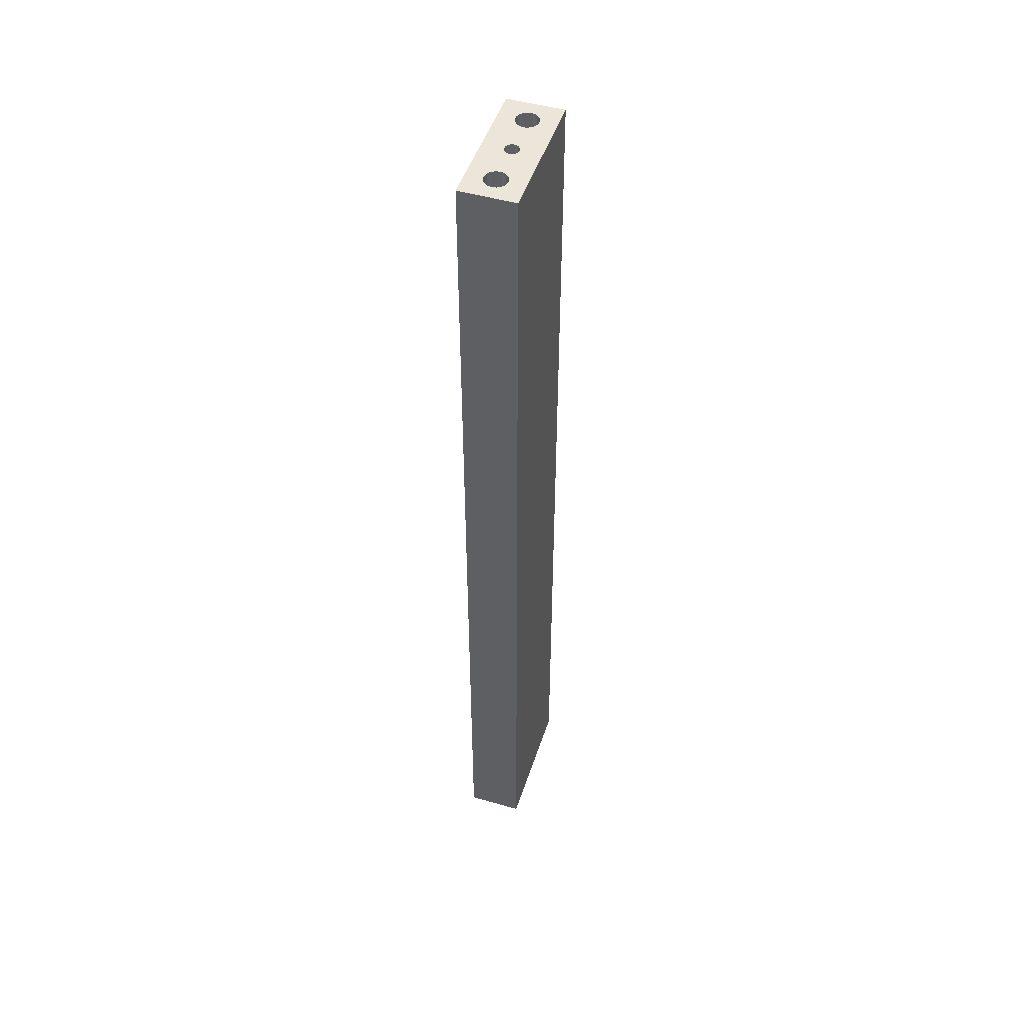
<metadata>
{"format":"obj","ext":"obj","renderer":"f3d","projection":"perspective","resolution":1024,"background":"white","views":[{"elev":48.3,"azim":17.8,"up":"+Z"}]}
</metadata>
<code>
v 373.4 16 170
v 373.5 15.04 170
v 373.4 16 147
v 373.5 15.04 147
v 373.8 14.14 170
v 373.8 14.14 147
v 374.4 13.35 147
v 374.4 13.35 170
v 375.1 12.71 147
v 375.1 12.71 170
v 376 12.26 147
v 376 12.26 170
v 376.9 12.03 147
v 376.9 12.03 170
v 377.9 12.03 147
v 377.9 12.03 170
v 378.8 12.26 147
v 378.8 12.26 170
v 379.7 12.71 147
v 379.7 12.71 170
v 380.4 13.35 147
v 380.4 13.35 170
v 380.9 14.14 170
v 380.9 14.14 147
v 381.3 15.04 147
v 381.3 15.04 170
v 381.4 16 147
v 381.4 16 170
v 374.9 3.7e-05 170
v 375 -0.5983 170
v 374.9 3.5e-05 147
v 375 -0.5983 147
v 375.2 -1.162 170
v 375.2 -1.162 147
v 375.5 -1.658 170
v 375.5 -1.658 147
v 376 -2.057 170
v 376 -2.057 147
v 376.5 -2.338 170
v 376.5 -2.338 147
v 377.1 -2.482 170
v 377.1 -2.482 147
v 377.7 -2.482 170
v 377.7 -2.482 147
v 378.3 -2.338 170
v 378.3 -2.338 147
v 378.8 -2.057 170
v 378.8 -2.057 147
v 379.3 -1.658 170
v 379.3 -1.658 147
v 379.6 -1.162 170
v 379.6 -1.162 147
v 379.8 -0.5982 170
v 379.8 -0.5983 147
v 379.9 3.9e-05 170
v 379.9 3.8e-05 147
v 373.4 -16 170
v 373.5 -16.96 170
v 373.4 -16 147
v 373.5 -16.96 147
v 373.8 -17.86 170
v 373.8 -17.86 147
v 374.4 -18.65 147
v 374.4 -18.65 170
v 375.1 -19.29 147
v 375.1 -19.29 170
v 376 -19.74 147
v 376 -19.74 170
v 376.9 -19.97 147
v 376.9 -19.97 170
v 377.9 -19.97 147
v 377.9 -19.97 170
v 378.8 -19.74 147
v 378.8 -19.74 170
v 379.7 -19.29 147
v 379.7 -19.29 170
v 380.4 -18.65 147
v 380.4 -18.65 170
v 380.9 -17.86 170
v 380.9 -17.86 147
v 381.3 -16.96 147
v 381.3 -16.96 170
v 381.4 -16 147
v 381.4 -16 170
v 367.4 -14.5 109
v 367.4 -15.22 109.1
v 380.4 -14.5 109
v 380.4 -15.22 109.1
v 367.4 -15.89 109.3
v 380.4 -15.89 109.3
v 367.4 -16.49 109.8
v 380.4 -16.49 109.8
v 367.4 -16.97 110.3
v 380.4 -16.97 110.3
v 367.4 -17.31 110.9
v 380.4 -17.31 110.9
v 367.4 -17.48 111.6
v 380.4 -17.48 111.6
v 367.4 -17.48 112.4
v 380.4 -17.48 112.4
v 367.4 -17.31 113.1
v 380.4 -17.31 113.1
v 367.4 -16.97 113.7
v 380.4 -16.97 113.7
v 367.4 -16.49 114.2
v 380.4 -16.49 114.2
v 367.4 -15.89 114.7
v 380.4 -15.89 114.7
v 367.4 -15.22 114.9
v 380.4 -15.22 114.9
v 367.4 -14.5 115
v 380.4 -14.5 115
v 381.4 16 -170
v 381.3 15.04 -170
v 381.4 16 -147
v 381.3 15.04 -147
v 380.9 14.14 -170
v 380.9 14.14 -147
v 380.4 13.35 -170
v 380.4 13.35 -147
v 379.7 12.71 -170
v 379.7 12.71 -147
v 378.8 12.26 -170
v 378.8 12.26 -147
v 377.9 12.03 -147
v 377.9 12.03 -170
v 376.9 12.03 -147
v 376.9 12.03 -170
v 376 12.26 -170
v 376 12.26 -147
v 375.1 12.71 -147
v 375.1 12.71 -170
v 374.4 13.35 -147
v 374.4 13.35 -170
v 373.8 14.14 -170
v 373.8 14.14 -147
v 373.5 15.04 -170
v 373.5 15.04 -147
v 373.4 16 -170
v 373.4 16 -147
v 379.9 1.6e-05 -170
v 379.8 -0.5983 -170
v 379.9 1.8e-05 -147
v 379.8 -0.5983 -147
v 379.6 -1.162 -170
v 379.6 -1.162 -147
v 379.3 -1.658 -170
v 379.3 -1.658 -147
v 378.8 -2.057 -170
v 378.8 -2.057 -147
v 378.3 -2.338 -170
v 378.3 -2.338 -147
v 377.7 -2.482 -170
v 377.7 -2.482 -147
v 377.1 -2.482 -170
v 377.1 -2.482 -147
v 376.5 -2.338 -170
v 376.5 -2.338 -147
v 376 -2.057 -170
v 376 -2.057 -147
v 375.5 -1.658 -170
v 375.5 -1.658 -147
v 375.2 -1.162 -170
v 375.2 -1.162 -147
v 375 -0.5983 -170
v 375 -0.5983 -147
v 374.9 1.4e-05 -170
v 374.9 1.6e-05 -147
v 381.4 -16 -170
v 381.3 -16.96 -170
v 381.4 -16 -147
v 381.3 -16.96 -147
v 380.9 -17.86 -170
v 380.9 -17.86 -147
v 380.4 -18.65 -170
v 380.4 -18.65 -147
v 379.7 -19.29 -170
v 379.7 -19.29 -147
v 378.8 -19.74 -170
v 378.8 -19.74 -147
v 377.9 -19.97 -147
v 377.9 -19.97 -170
v 376.9 -19.97 -147
v 376.9 -19.97 -170
v 376 -19.74 -170
v 376 -19.74 -147
v 375.1 -19.29 -147
v 375.1 -19.29 -170
v 374.4 -18.65 -147
v 374.4 -18.65 -170
v 373.8 -17.86 -170
v 373.8 -17.86 -147
v 373.5 -16.96 -170
v 373.5 -16.96 -147
v 373.4 -16 -170
v 373.4 -16 -147
v 367.4 -14.5 -115
v 367.4 -15.22 -114.9
v 380.4 -14.5 -115
v 380.4 -15.22 -114.9
v 367.4 -15.89 -114.7
v 380.4 -15.89 -114.7
v 367.4 -16.49 -114.2
v 380.4 -16.49 -114.2
v 367.4 -16.97 -113.7
v 380.4 -16.97 -113.7
v 367.4 -17.31 -113.1
v 380.4 -17.31 -113.1
v 367.4 -17.48 -112.4
v 380.4 -17.48 -112.4
v 380.4 -17.48 -111.6
v 367.4 -17.48 -111.6
v 367.4 -17.31 -110.9
v 380.4 -17.31 -110.9
v 380.4 -16.97 -110.3
v 367.4 -16.97 -110.3
v 367.4 -16.49 -109.8
v 380.4 -16.49 -109.8
v 380.4 -15.89 -109.3
v 367.4 -15.89 -109.3
v 367.4 -15.22 -109.1
v 380.4 -15.22 -109.1
v 367.4 -14.5 -109
v 380.4 -14.5 -109
v 380.9 -14.14 170
v 380.4 -13.35 170
v 367.4 25 170
v 375 0.5983 170
v 373.5 16.96 170
v 373.8 17.86 170
v 374.4 18.65 170
v 375.1 19.29 170
v 376 19.74 170
v 378.8 -12.26 170
v 376.9 19.97 170
v 379.3 1.658 170
v 378.8 2.057 170
v 387.4 25 170
v 387.4 -25 170
v 367.4 -25 170
v 377.9 -12.03 170
v 379.8 0.5983 170
v 379.6 1.162 170
v 381.3 -15.04 170
v 378.3 2.338 170
v 377.7 2.482 170
v 376.9 -12.03 170
v 377.1 2.482 170
v 376.5 2.338 170
v 376 -12.26 170
v 376 2.057 170
v 375.1 -12.71 170
v 375.5 1.658 170
v 374.4 -13.35 170
v 381.3 16.96 170
v 380.9 17.86 170
v 380.4 18.65 170
v 373.8 -14.14 170
v 375.2 1.162 170
v 373.5 -15.04 170
v 379.7 19.29 170
v 378.8 19.74 170
v 377.9 19.97 170
v 379.7 -12.71 170
v 367.4 25 -170
v 387.4 25 -170
v 375.1 -12.71 -170
v 376 -12.26 -170
v 375.2 1.162 -170
v 375.5 1.658 -170
v 374.4 -13.35 -170
v 367.4 -25 -170
v 377.9 19.97 -170
v 378.8 19.74 -170
v 373.8 -14.14 -170
v 379.7 19.29 -170
v 380.4 18.65 -170
v 380.9 17.86 -170
v 381.3 16.96 -170
v 376 2.057 -170
v 379.8 0.5983 -170
v 376.9 -12.03 -170
v 387.4 -25 -170
v 373.5 -15.04 -170
v 375 0.5983 -170
v 376.5 2.338 -170
v 377.1 2.482 -170
v 377.7 2.482 -170
v 377.9 -12.03 -170
v 378.3 2.338 -170
v 378.8 -12.26 -170
v 378.8 2.057 -170
v 379.7 -12.71 -170
v 379.3 1.658 -170
v 373.5 16.96 -170
v 380.4 -13.35 -170
v 373.8 17.86 -170
v 374.4 18.65 -170
v 379.6 1.162 -170
v 380.9 -14.14 -170
v 381.3 -15.04 -170
v 375.1 19.29 -170
v 376 19.74 -170
v 376.9 19.97 -170
v 367.4 -11.69 -110.9
v 367.4 -12.03 -110.3
v 367.4 -11.69 110.9
v 367.4 -12.03 110.3
v 367.4 -13.78 109.1
v 367.4 -13.78 -109.1
v 367.4 -13.78 -114.9
v 367.4 -13.11 -114.7
v 367.4 -13.11 109.3
v 367.4 -13.11 -109.3
v 367.4 -12.51 -109.8
v 367.4 -12.51 -114.2
v 367.4 -12.51 109.8
v 367.4 -12.03 -113.7
v 367.4 -11.69 -113.1
v 367.4 -11.52 -112.4
v 367.4 -11.52 -111.6
v 367.4 -13.11 114.7
v 367.4 -13.78 114.9
v 367.4 -11.52 111.6
v 367.4 -11.52 112.4
v 367.4 -11.69 113.1
v 367.4 -12.03 113.7
v 367.4 -12.51 114.2
v 380.4 -13.78 -109.1
v 380.4 -13.11 -109.3
v 380.4 -12.51 -109.8
v 380.4 -12.03 -110.3
v 380.4 -11.69 -110.9
v 380.4 -11.52 -111.6
v 380.4 -11.52 -112.4
v 380.4 -11.69 -113.1
v 380.4 -12.03 -113.7
v 380.4 -12.51 -114.2
v 380.4 -13.11 -114.7
v 380.4 -13.78 -114.9
v 373.5 -15.04 -147
v 373.8 -14.14 -147
v 374.4 -13.35 -147
v 375.1 -12.71 -147
v 376 -12.26 -147
v 376.9 -12.03 -147
v 377.9 -12.03 -147
v 378.8 -12.26 -147
v 379.7 -12.71 -147
v 380.4 -13.35 -147
v 380.9 -14.14 -147
v 381.3 -15.04 -147
v 375 0.5983 -147
v 375.2 1.162 -147
v 375.5 1.658 -147
v 376 2.057 -147
v 376.5 2.338 -147
v 377.1 2.482 -147
v 377.7 2.482 -147
v 378.3 2.338 -147
v 378.8 2.057 -147
v 379.3 1.658 -147
v 379.6 1.162 -147
v 379.8 0.5983 -147
v 373.5 16.96 -147
v 373.8 17.86 -147
v 374.4 18.65 -147
v 375.1 19.29 -147
v 376 19.74 -147
v 376.9 19.97 -147
v 377.9 19.97 -147
v 378.8 19.74 -147
v 379.7 19.29 -147
v 380.4 18.65 -147
v 380.9 17.86 -147
v 381.3 16.96 -147
v 380.4 -13.78 114.9
v 380.4 -13.11 114.7
v 380.4 -12.51 114.2
v 380.4 -12.03 113.7
v 380.4 -11.69 113.1
v 380.4 -11.52 112.4
v 380.4 -11.52 111.6
v 380.4 -11.69 110.9
v 380.4 -12.03 110.3
v 380.4 -12.51 109.8
v 380.4 -13.11 109.3
v 380.4 -13.78 109.1
v 381.3 -15.04 147
v 380.9 -14.14 147
v 380.4 -13.35 147
v 379.7 -12.71 147
v 378.8 -12.26 147
v 377.9 -12.03 147
v 376.9 -12.03 147
v 376 -12.26 147
v 375.1 -12.71 147
v 374.4 -13.35 147
v 373.8 -14.14 147
v 373.5 -15.04 147
v 379.8 0.5983 147
v 379.6 1.162 147
v 379.3 1.658 147
v 378.8 2.057 147
v 378.3 2.338 147
v 377.7 2.482 147
v 377.1 2.482 147
v 376.5 2.338 147
v 376 2.057 147
v 375.5 1.658 147
v 375.2 1.162 147
v 375 0.5983 147
v 381.3 16.96 147
v 380.9 17.86 147
v 380.4 18.65 147
v 379.7 19.29 147
v 378.8 19.74 147
v 377.9 19.97 147
v 376.9 19.97 147
v 376 19.74 147
v 375.1 19.29 147
v 374.4 18.65 147
v 373.8 17.86 147
v 373.5 16.96 147
f 1 2 3
f 3 2 4
f 4 5 6
f 2 5 4
f 7 8 9
f 6 8 7
f 5 8 6
f 8 10 9
f 11 12 13
f 9 12 11
f 10 12 9
f 13 14 15
f 12 14 13
f 14 16 15
f 17 18 19
f 15 18 17
f 16 18 15
f 19 20 21
f 18 20 19
f 20 22 21
f 21 23 24
f 22 23 21
f 25 26 27
f 24 26 25
f 23 26 24
f 26 28 27
f 29 30 31
f 31 30 32
f 32 33 34
f 30 33 32
f 34 35 36
f 33 35 34
f 36 37 38
f 35 37 36
f 38 39 40
f 37 39 38
f 40 41 42
f 39 41 40
f 42 43 44
f 41 43 42
f 44 45 46
f 43 45 44
f 46 47 48
f 45 47 46
f 48 49 50
f 47 49 48
f 50 51 52
f 49 51 50
f 52 53 54
f 51 53 52
f 54 55 56
f 53 55 54
f 57 58 59
f 59 58 60
f 60 61 62
f 58 61 60
f 63 64 65
f 62 64 63
f 61 64 62
f 64 66 65
f 67 68 69
f 65 68 67
f 66 68 65
f 69 70 71
f 68 70 69
f 70 72 71
f 73 74 75
f 71 74 73
f 72 74 71
f 75 76 77
f 74 76 75
f 76 78 77
f 77 79 80
f 78 79 77
f 81 82 83
f 80 82 81
f 79 82 80
f 82 84 83
f 85 86 87
f 87 86 88
f 88 89 90
f 86 89 88
f 90 91 92
f 89 91 90
f 92 93 94
f 91 93 92
f 94 95 96
f 93 95 94
f 96 97 98
f 95 97 96
f 98 99 100
f 97 99 98
f 100 101 102
f 99 101 100
f 102 103 104
f 101 103 102
f 104 105 106
f 103 105 104
f 106 107 108
f 105 107 106
f 108 109 110
f 107 109 108
f 110 111 112
f 109 111 110
f 113 114 115
f 115 114 116
f 116 117 118
f 114 117 116
f 118 119 120
f 117 119 118
f 120 121 122
f 119 121 120
f 122 123 124
f 124 123 125
f 121 123 122
f 125 126 127
f 123 126 125
f 126 128 127
f 127 129 130
f 130 129 131
f 128 129 127
f 131 132 133
f 129 132 131
f 132 134 133
f 133 135 136
f 134 135 133
f 136 137 138
f 135 137 136
f 138 139 140
f 137 139 138
f 141 142 143
f 143 142 144
f 144 145 146
f 142 145 144
f 146 147 148
f 145 147 146
f 148 149 150
f 147 149 148
f 150 151 152
f 149 151 150
f 152 153 154
f 151 153 152
f 154 155 156
f 153 155 154
f 156 157 158
f 155 157 156
f 158 159 160
f 157 159 158
f 160 161 162
f 159 161 160
f 162 163 164
f 161 163 162
f 164 165 166
f 163 165 164
f 166 167 168
f 165 167 166
f 169 170 171
f 171 170 172
f 172 173 174
f 170 173 172
f 174 175 176
f 173 175 174
f 176 177 178
f 175 177 176
f 178 179 180
f 180 179 181
f 177 179 178
f 181 182 183
f 179 182 181
f 182 184 183
f 183 185 186
f 186 185 187
f 184 185 183
f 187 188 189
f 185 188 187
f 188 190 189
f 189 191 192
f 190 191 189
f 192 193 194
f 191 193 192
f 194 195 196
f 193 195 194
f 197 198 199
f 199 198 200
f 200 201 202
f 198 201 200
f 202 203 204
f 201 203 202
f 204 205 206
f 203 205 204
f 206 207 208
f 205 207 206
f 208 209 210
f 210 209 211
f 207 209 208
f 209 212 211
f 211 213 214
f 214 213 215
f 212 213 211
f 213 216 215
f 215 217 218
f 218 217 219
f 216 217 215
f 217 220 219
f 219 221 222
f 220 221 219
f 222 223 224
f 221 223 222
f 225 51 226
f 2 227 228
f 1 227 2
f 229 227 1
f 230 227 229
f 231 227 230
f 232 227 231
f 233 227 232
f 47 45 234
f 235 227 233
f 236 20 237
f 238 227 235
f 78 76 239
f 228 227 29
f 22 20 236
f 29 227 240
f 234 45 241
f 239 79 78
f 242 23 243
f 225 53 51
f 243 23 22
f 244 53 225
f 76 74 239
f 239 53 244
f 239 82 79
f 45 43 241
f 237 18 245
f 20 18 237
f 74 72 239
f 239 55 53
f 239 84 82
f 242 26 23
f 72 70 239
f 43 41 241
f 239 244 84
f 245 16 246
f 18 16 245
f 241 41 247
f 41 39 247
f 248 14 249
f 247 39 250
f 246 14 248
f 16 14 246
f 39 37 250
f 249 12 251
f 14 12 249
f 250 37 252
f 68 240 70
f 66 240 68
f 64 240 66
f 37 35 252
f 70 240 239
f 251 10 253
f 12 10 251
f 252 35 254
f 64 61 240
f 26 238 28
f 242 238 26
f 255 238 256
f 28 238 255
f 55 238 242
f 239 238 55
f 238 257 256
f 61 58 240
f 254 33 258
f 35 33 254
f 253 8 259
f 58 57 240
f 33 30 258
f 260 30 240
f 10 8 253
f 238 261 257
f 258 30 260
f 259 5 228
f 57 260 240
f 8 5 259
f 238 262 261
f 30 29 240
f 5 2 228
f 238 263 262
f 238 235 263
f 226 49 264
f 49 47 264
f 264 47 234
f 243 22 236
f 226 51 49
f 265 238 266
f 227 238 265
f 161 159 267
f 267 159 268
f 269 134 270
f 271 163 161
f 190 188 272
f 273 266 274
f 275 163 271
f 274 266 276
f 272 191 190
f 276 266 277
f 277 266 278
f 278 266 279
f 159 157 268
f 279 266 113
f 113 266 114
f 270 132 280
f 114 266 281
f 188 185 272
f 265 266 273
f 268 157 282
f 281 266 141
f 141 266 283
f 272 193 191
f 134 132 270
f 275 165 163
f 284 165 275
f 185 184 272
f 285 135 269
f 272 165 284
f 269 135 134
f 157 155 282
f 272 195 193
f 280 129 286
f 132 129 280
f 272 284 195
f 272 167 165
f 285 137 135
f 155 153 282
f 286 128 287
f 287 128 288
f 282 153 289
f 129 128 286
f 153 151 289
f 288 126 290
f 289 151 291
f 128 126 288
f 151 149 291
f 175 283 177
f 290 123 292
f 177 283 179
f 179 283 182
f 182 283 184
f 291 149 293
f 126 123 290
f 184 283 272
f 292 121 294
f 175 173 283
f 123 121 292
f 139 265 295
f 293 147 296
f 285 265 137
f 295 265 297
f 149 147 293
f 137 265 139
f 167 265 285
f 272 265 167
f 173 170 283
f 265 298 297
f 294 119 299
f 170 169 283
f 296 145 300
f 147 145 296
f 121 119 294
f 301 142 283
f 265 302 298
f 169 301 283
f 299 117 281
f 119 117 299
f 300 142 301
f 145 142 300
f 265 303 302
f 117 114 281
f 142 141 283
f 265 304 303
f 265 273 304
f 271 161 267
f 239 240 283
f 283 240 272
f 227 305 306
f 227 306 307
f 307 306 308
f 89 220 217
f 89 217 91
f 95 216 213
f 95 93 216
f 205 203 272
f 201 272 203
f 86 221 220
f 86 220 89
f 207 205 272
f 97 95 213
f 97 213 212
f 198 272 201
f 97 212 272
f 85 221 86
f 209 207 272
f 85 223 221
f 197 272 198
f 309 310 223
f 212 209 272
f 309 223 85
f 311 272 197
f 312 265 272
f 313 310 309
f 313 314 310
f 313 315 314
f 312 272 311
f 316 265 312
f 317 315 313
f 318 265 316
f 308 306 315
f 308 315 317
f 319 265 318
f 320 265 319
f 321 265 320
f 305 265 321
f 240 111 109
f 240 109 107
f 240 107 105
f 240 105 103
f 240 103 101
f 240 101 99
f 240 99 97
f 240 322 323
f 240 323 111
f 240 97 272
f 227 307 324
f 227 324 325
f 227 325 326
f 227 326 327
f 93 217 216
f 227 327 328
f 227 328 322
f 93 91 217
f 227 322 240
f 227 265 305
f 283 238 239
f 266 238 283
f 224 223 329
f 329 310 330
f 223 310 329
f 330 314 331
f 310 314 330
f 331 315 332
f 314 315 331
f 332 306 333
f 315 306 332
f 333 305 334
f 306 305 333
f 334 321 335
f 305 321 334
f 335 320 336
f 321 320 335
f 336 319 337
f 320 319 336
f 337 318 338
f 319 318 337
f 338 316 339
f 318 316 338
f 316 312 339
f 339 311 340
f 312 311 339
f 340 197 199
f 311 197 340
f 339 340 199
f 339 199 200
f 339 200 202
f 219 202 204
f 219 204 206
f 219 206 208
f 219 208 210
f 219 210 211
f 219 211 214
f 219 214 215
f 219 215 218
f 336 337 338
f 224 219 222
f 333 334 335
f 333 335 336
f 331 224 329
f 331 329 330
f 331 332 333
f 331 338 339
f 331 339 202
f 331 202 219
f 331 336 338
f 331 219 224
f 331 333 336
f 196 195 341
f 341 284 342
f 195 284 341
f 342 275 343
f 284 275 342
f 343 271 344
f 275 271 343
f 271 267 344
f 344 268 345
f 267 268 344
f 345 282 346
f 346 282 347
f 268 282 345
f 347 289 348
f 282 289 347
f 348 291 349
f 289 291 348
f 349 293 350
f 291 293 349
f 293 296 350
f 350 300 351
f 296 300 350
f 351 301 352
f 300 301 351
f 352 169 171
f 301 169 352
f 174 176 178
f 171 172 174
f 351 352 171
f 351 171 174
f 349 350 351
f 349 351 174
f 192 186 187
f 192 187 189
f 348 174 178
f 348 349 174
f 347 178 180
f 347 180 181
f 347 181 183
f 347 348 178
f 345 346 347
f 345 183 186
f 345 347 183
f 342 196 341
f 342 192 194
f 342 194 196
f 343 344 345
f 343 345 186
f 343 186 192
f 343 192 342
f 167 285 168
f 168 285 353
f 353 269 354
f 285 269 353
f 354 270 355
f 269 270 354
f 355 280 356
f 270 280 355
f 356 286 357
f 280 286 356
f 357 287 358
f 286 287 357
f 358 288 359
f 287 288 358
f 359 290 360
f 288 290 359
f 360 292 361
f 290 292 360
f 361 294 362
f 292 294 361
f 362 299 363
f 294 299 362
f 363 281 364
f 299 281 363
f 364 141 143
f 281 141 364
f 143 144 146
f 363 364 143
f 362 146 148
f 362 148 150
f 362 143 146
f 362 363 143
f 164 160 162
f 359 360 361
f 359 361 362
f 359 362 150
f 358 150 152
f 358 152 154
f 358 154 156
f 358 156 158
f 358 359 150
f 355 168 353
f 355 353 354
f 355 356 357
f 355 357 358
f 355 158 160
f 355 164 166
f 355 166 168
f 355 160 164
f 355 358 158
f 140 139 365
f 365 295 366
f 139 295 365
f 366 297 367
f 295 297 366
f 367 298 368
f 297 298 367
f 298 302 368
f 368 303 369
f 302 303 368
f 369 304 370
f 370 304 371
f 303 304 369
f 371 273 372
f 304 273 371
f 372 274 373
f 273 274 372
f 373 276 374
f 274 276 373
f 276 277 374
f 374 278 375
f 277 278 374
f 375 279 376
f 278 279 375
f 376 113 115
f 279 113 376
f 118 120 122
f 127 124 125
f 131 122 124
f 131 127 130
f 131 124 127
f 373 374 375
f 136 115 116
f 136 116 118
f 136 131 133
f 136 118 122
f 136 122 131
f 369 370 371
f 366 140 365
f 366 376 115
f 366 136 138
f 366 138 140
f 366 115 136
f 368 371 372
f 368 372 373
f 368 375 376
f 368 373 375
f 368 376 366
f 368 369 371
f 367 368 366
f 112 111 377
f 111 323 377
f 377 322 378
f 323 322 377
f 378 328 379
f 322 328 378
f 379 327 380
f 328 327 379
f 380 326 381
f 327 326 380
f 382 325 383
f 381 325 382
f 326 325 381
f 325 324 383
f 383 307 384
f 324 307 383
f 385 308 386
f 384 308 385
f 307 308 384
f 386 317 387
f 308 317 386
f 387 313 388
f 317 313 387
f 313 309 388
f 388 85 87
f 309 85 388
f 378 379 380
f 381 378 380
f 384 382 383
f 384 381 382
f 388 386 387
f 388 385 386
f 388 384 385
f 388 378 381
f 388 381 384
f 100 106 108
f 100 104 106
f 100 102 104
f 96 98 100
f 92 110 112
f 92 108 110
f 92 94 96
f 92 88 90
f 92 87 88
f 92 388 87
f 92 377 378
f 92 112 377
f 92 100 108
f 92 96 100
f 92 378 388
f 83 84 389
f 84 244 389
f 389 225 390
f 244 225 389
f 391 226 392
f 390 226 391
f 225 226 390
f 392 264 393
f 226 264 392
f 393 234 394
f 264 234 393
f 394 241 395
f 234 241 394
f 395 247 396
f 241 247 395
f 396 250 397
f 247 250 396
f 250 252 397
f 397 254 398
f 252 254 397
f 398 258 399
f 254 258 398
f 399 260 400
f 258 260 399
f 400 57 59
f 260 57 400
f 393 391 392
f 394 390 391
f 394 389 390
f 394 391 393
f 80 81 83
f 399 397 398
f 399 396 397
f 399 395 396
f 399 394 395
f 399 389 394
f 73 77 80
f 73 75 77
f 73 83 389
f 73 80 83
f 67 69 71
f 62 71 73
f 62 59 60
f 62 400 59
f 62 399 400
f 62 389 399
f 62 73 389
f 62 67 71
f 63 65 67
f 63 67 62
f 56 55 401
f 55 242 401
f 401 243 402
f 242 243 401
f 402 236 403
f 243 236 402
f 403 237 404
f 236 237 403
f 404 245 405
f 237 245 404
f 405 246 406
f 245 246 405
f 406 248 407
f 246 248 406
f 407 249 408
f 248 249 407
f 408 251 409
f 249 251 408
f 409 253 410
f 251 253 409
f 410 259 411
f 253 259 410
f 411 228 412
f 259 228 411
f 412 29 31
f 228 29 412
f 56 402 403
f 56 401 402
f 52 54 56
f 48 50 52
f 48 56 403
f 48 52 56
f 411 409 410
f 46 404 405
f 46 403 404
f 46 48 403
f 42 44 46
f 42 46 405
f 32 412 31
f 32 411 412
f 40 407 408
f 40 406 407
f 40 405 406
f 40 42 405
f 38 408 409
f 38 40 408
f 36 32 34
f 36 409 411
f 36 411 32
f 36 38 409
f 27 28 413
f 28 255 413
f 413 256 414
f 255 256 413
f 415 257 416
f 414 257 415
f 256 257 414
f 416 261 417
f 257 261 416
f 417 262 418
f 261 262 417
f 418 263 419
f 262 263 418
f 419 235 420
f 263 235 419
f 420 233 421
f 235 233 420
f 233 232 421
f 421 231 422
f 232 231 421
f 422 230 423
f 231 230 422
f 423 229 424
f 230 229 423
f 424 1 3
f 229 1 424
f 417 415 416
f 418 414 415
f 418 413 414
f 418 415 417
f 24 25 27
f 423 421 422
f 423 420 421
f 423 419 420
f 423 418 419
f 423 413 418
f 17 21 24
f 17 19 21
f 17 27 413
f 17 24 27
f 11 13 15
f 6 15 17
f 6 3 4
f 6 424 3
f 6 423 424
f 6 413 423
f 6 17 413
f 6 11 15
f 7 9 11
f 7 11 6

</code>
